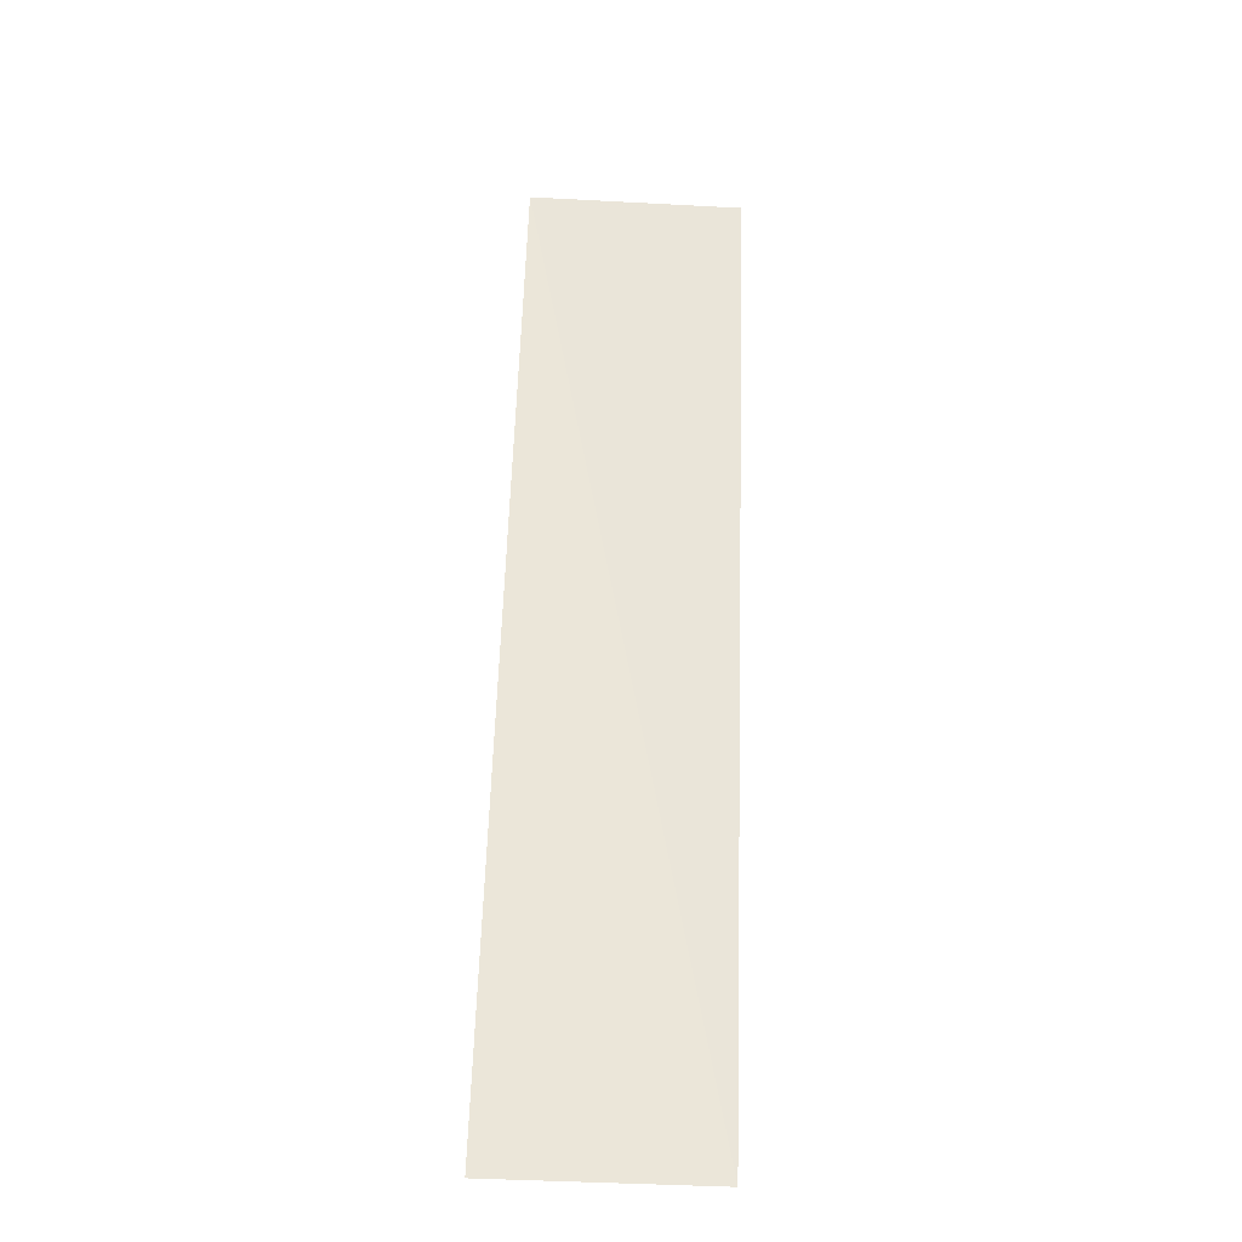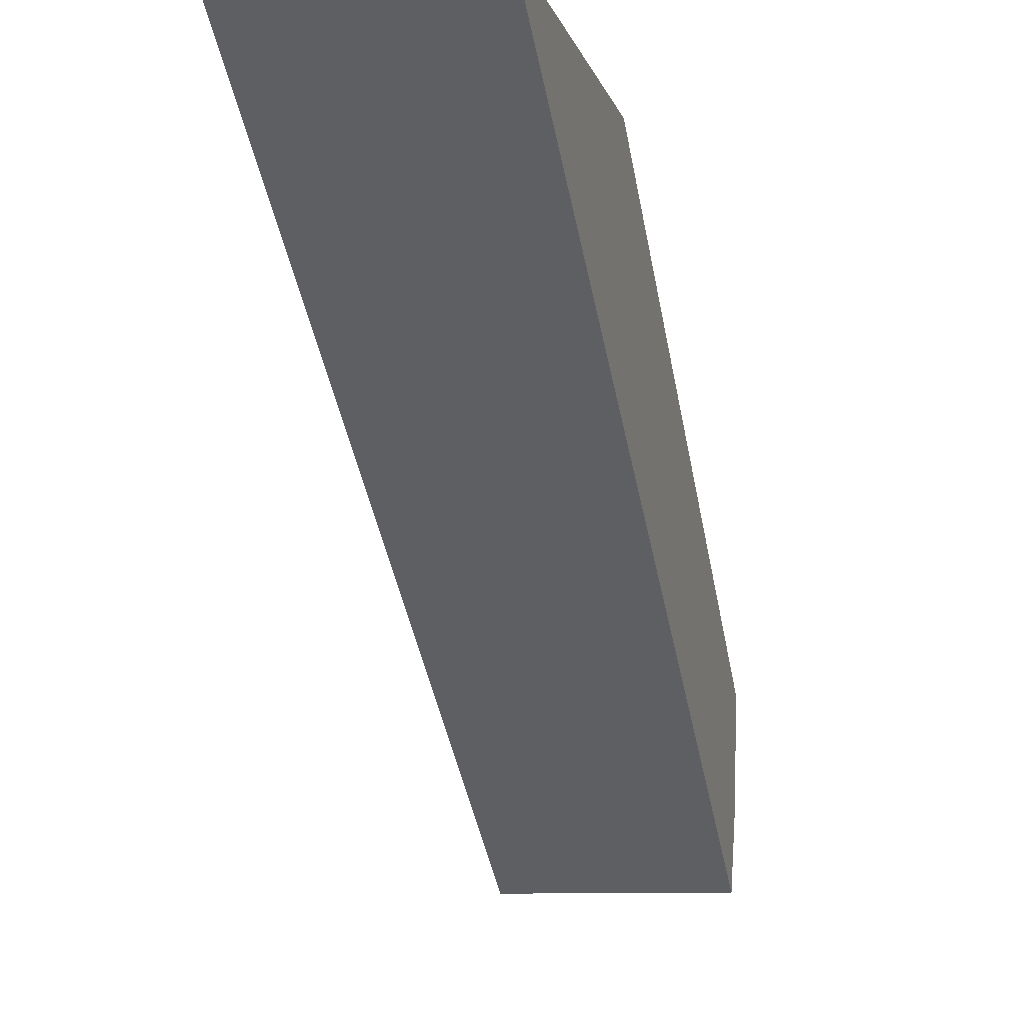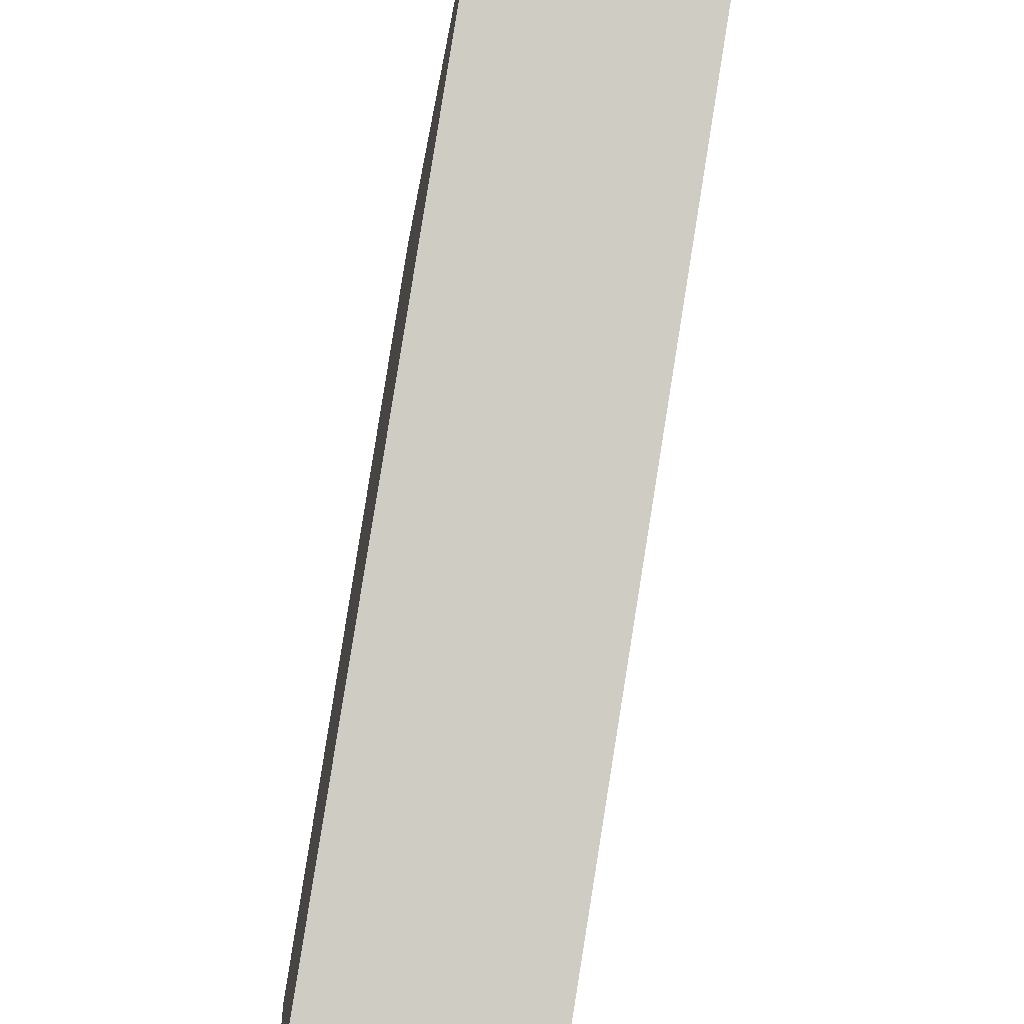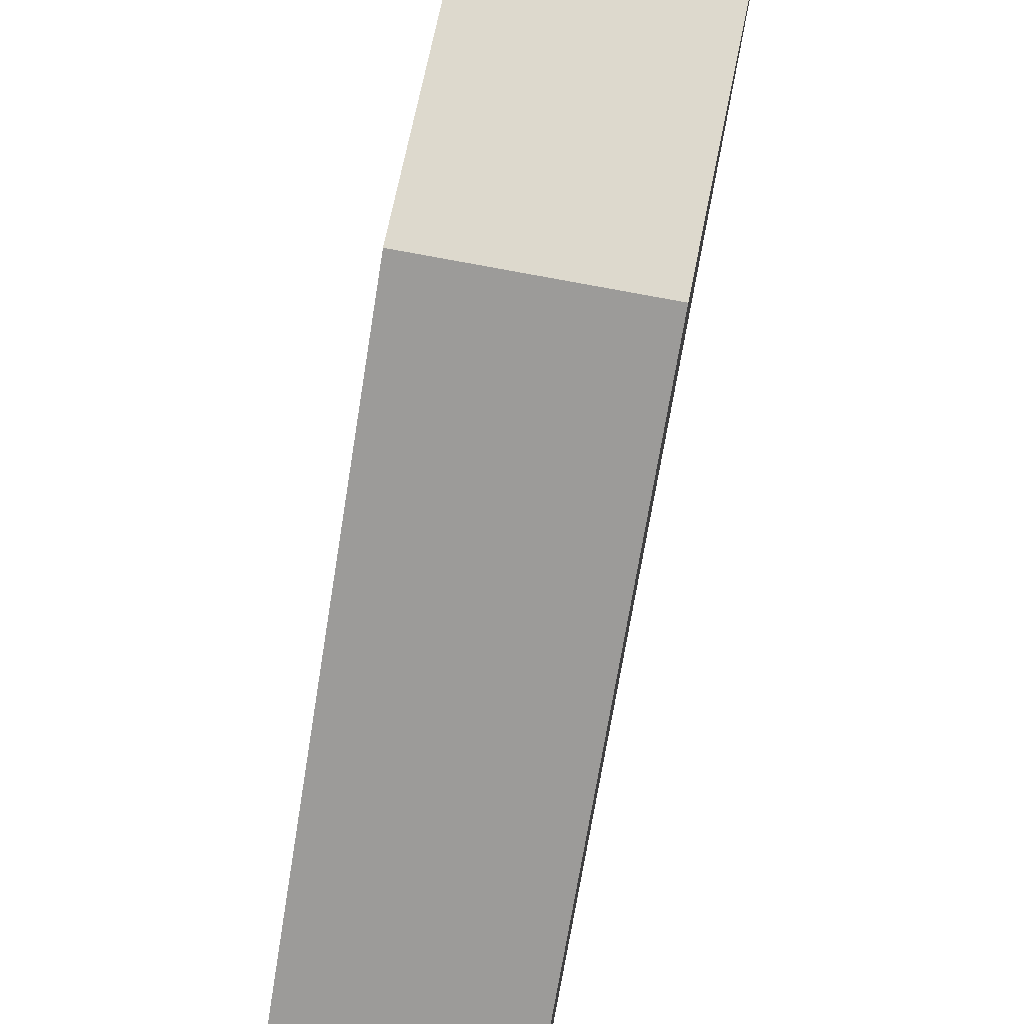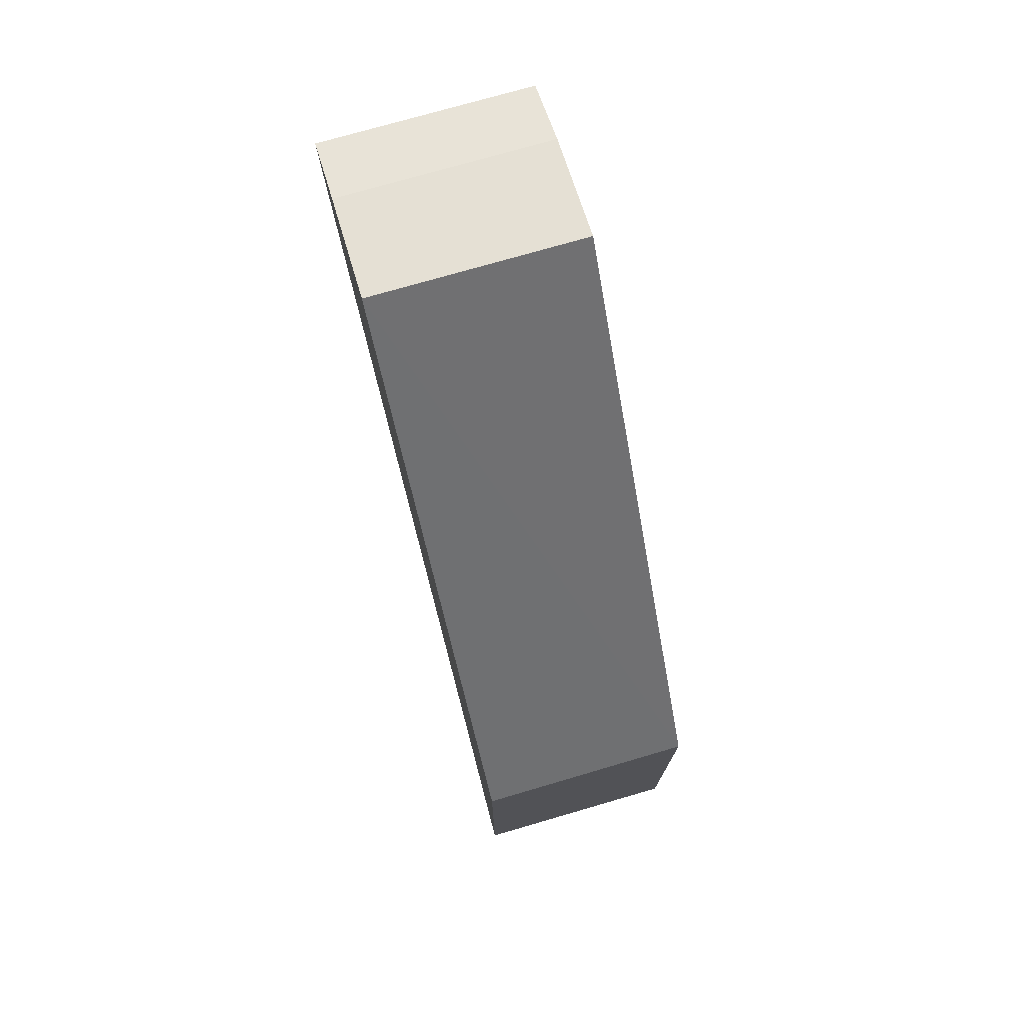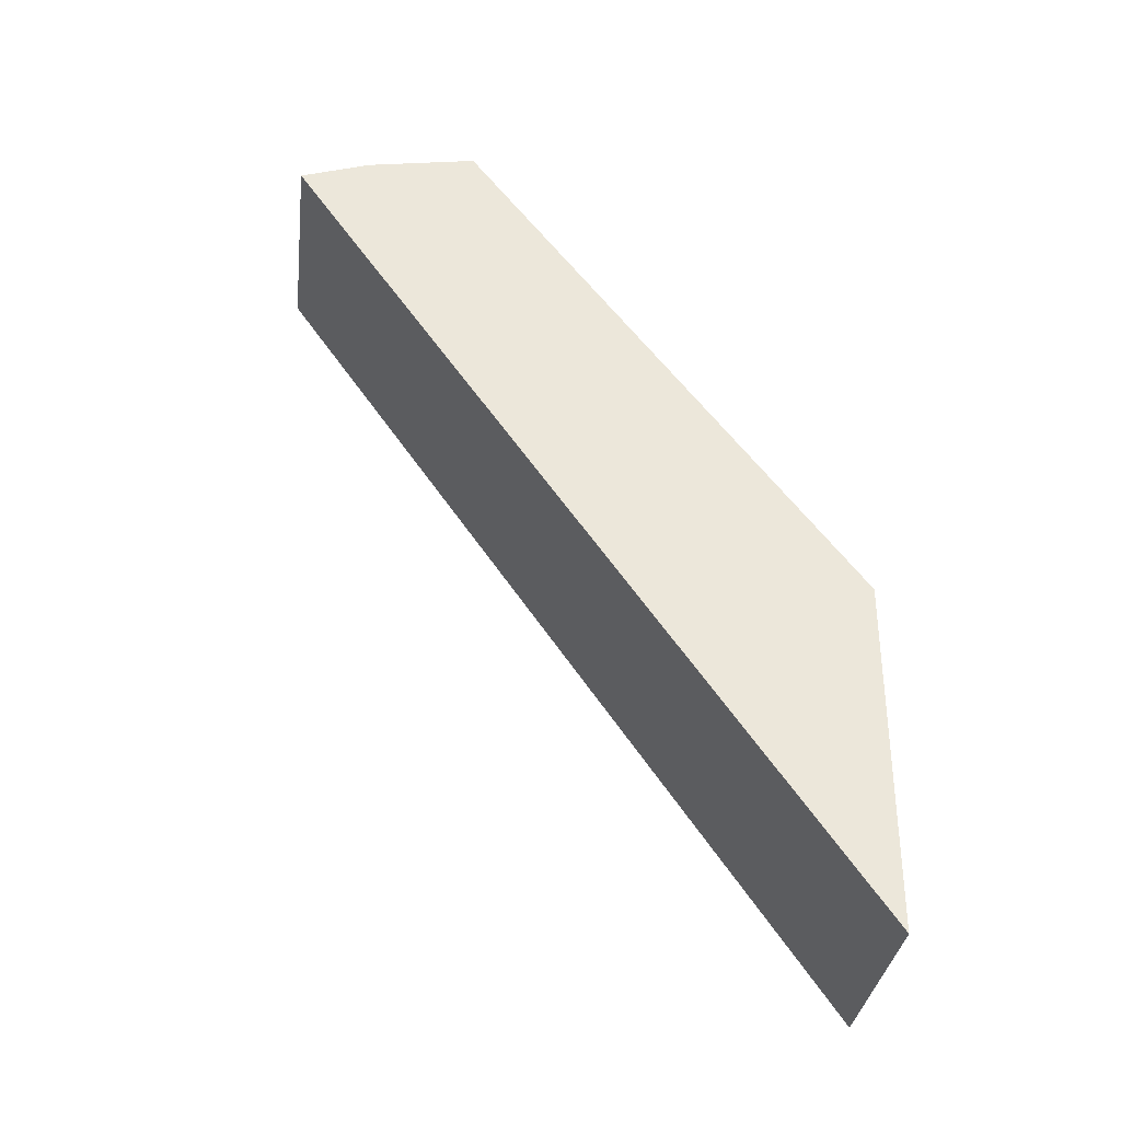
<metadata>
{"format":"obj","ext":"obj","renderer":"f3d","projection":"perspective","resolution":1024,"background":"white","views":[{"elev":-65.8,"azim":177.0,"up":"+Y"},{"elev":-9.4,"azim":13.8,"up":"+Z"},{"elev":-60.1,"azim":-11.1,"up":"+Z"},{"elev":71.9,"azim":-168.4,"up":"+Z"},{"elev":74.2,"azim":-16.3,"up":"+Y"},{"elev":-33.6,"azim":-97.1,"up":"+Y"}]}
</metadata>
<code>
o ds_funnel_x_4
v 0.5417 -0.1073 -1.319
v 0.5767 -0.1069 -1.319
v 0.5767 -0.1652 -1.319
v 0.5767 -0.02315 -1.383
v 0.5767 -0.02633 -1.401
v 0.5767 -0.03025 -1.413
v 0.5417 -0.02315 -1.383
v 0.5417 -0.02633 -1.401
v 0.5417 -0.03025 -1.413
v 0.5417 -0.1647 -1.319
v 0.5767 -0.1652 -1.319
v 0.5767 -0.1652 -1.319
v 0.5767 -0.1069 -1.319
v 0.5767 -0.1069 -1.319
v 0.5767 -0.02315 -1.383
v 0.5767 -0.02315 -1.383
v 0.5417 -0.02315 -1.383
v 0.5417 -0.02315 -1.383
v 0.5417 -0.02633 -1.401
v 0.5417 -0.03025 -1.413
v 0.5417 -0.03025 -1.413
v 0.5767 -0.02633 -1.401
v 0.5767 -0.03025 -1.413
v 0.5767 -0.03025 -1.413
v 0.5417 -0.1647 -1.319
v 0.5417 -0.1647 -1.319
v 0.5417 -0.1073 -1.319
v 0.5417 -0.1073 -1.319
f 8 15 22
f 23 16 13
f 20 27 18
f 14 7 28
f 26 2 1
f 10 24 3
f 22 9 8
f 8 17 15
f 13 11 23
f 23 5 16
f 18 19 20
f 20 25 27
f 14 4 7
f 26 12 2
f 10 21 24
f 22 6 9

</code>
